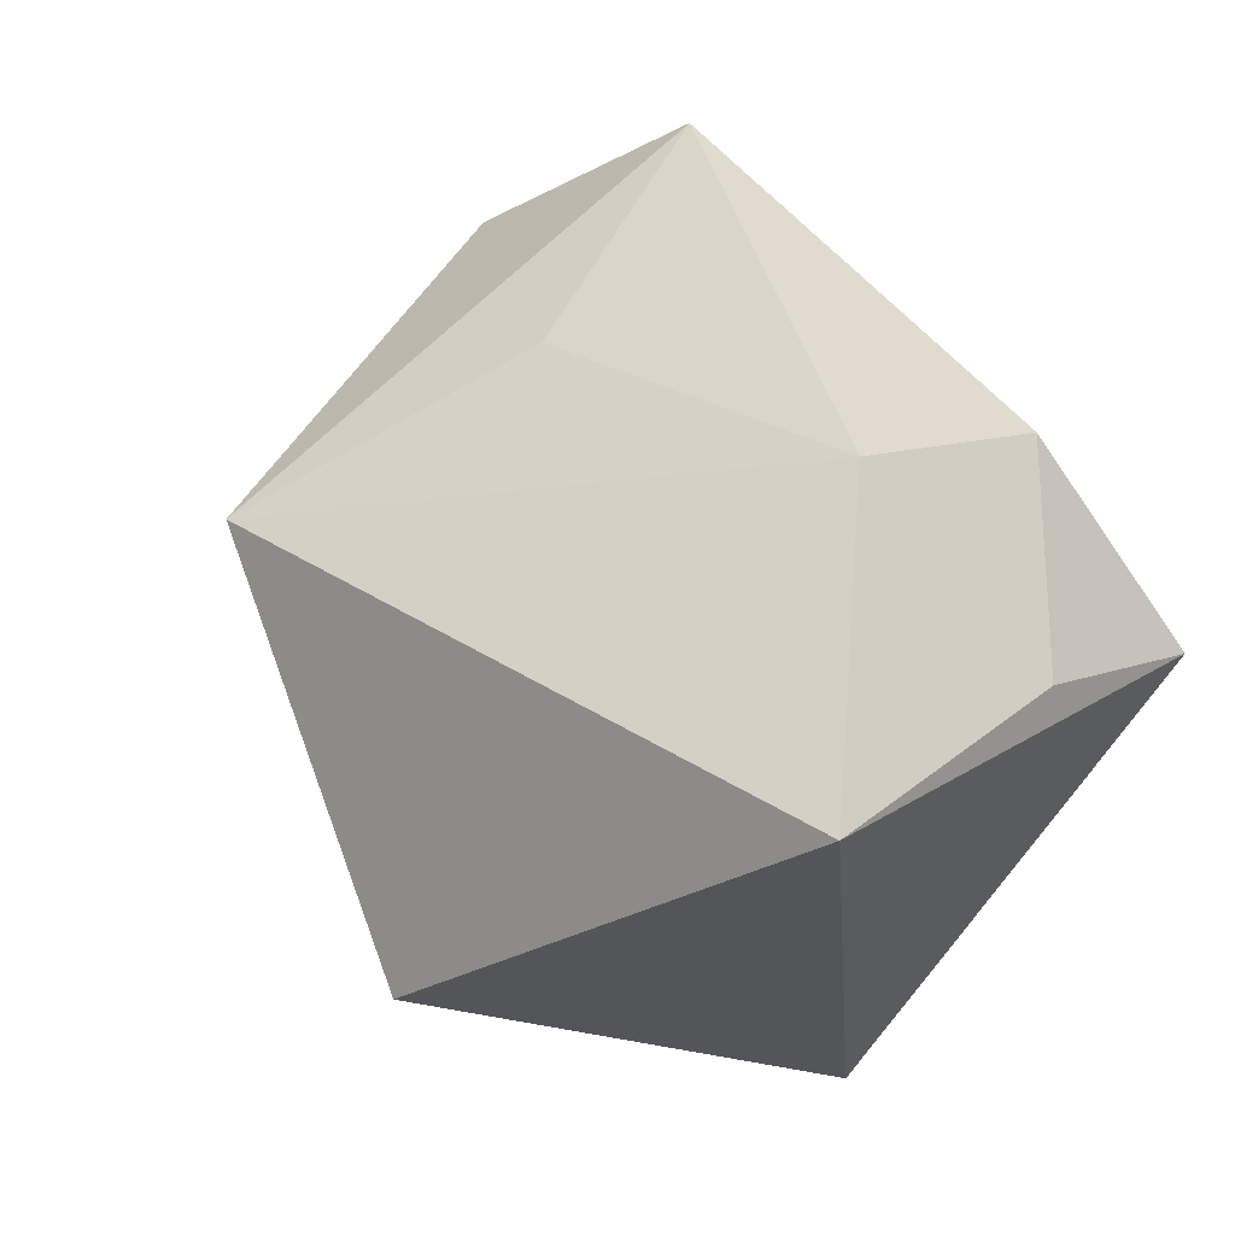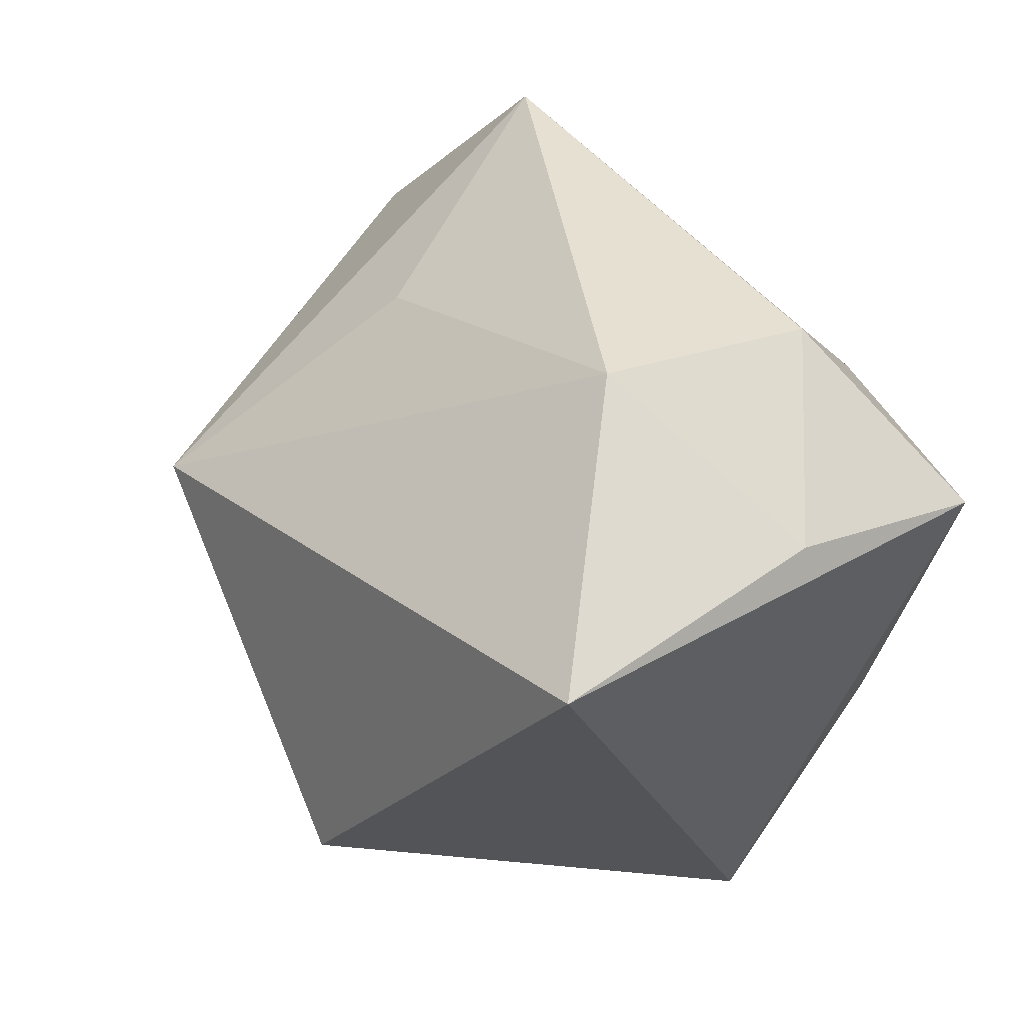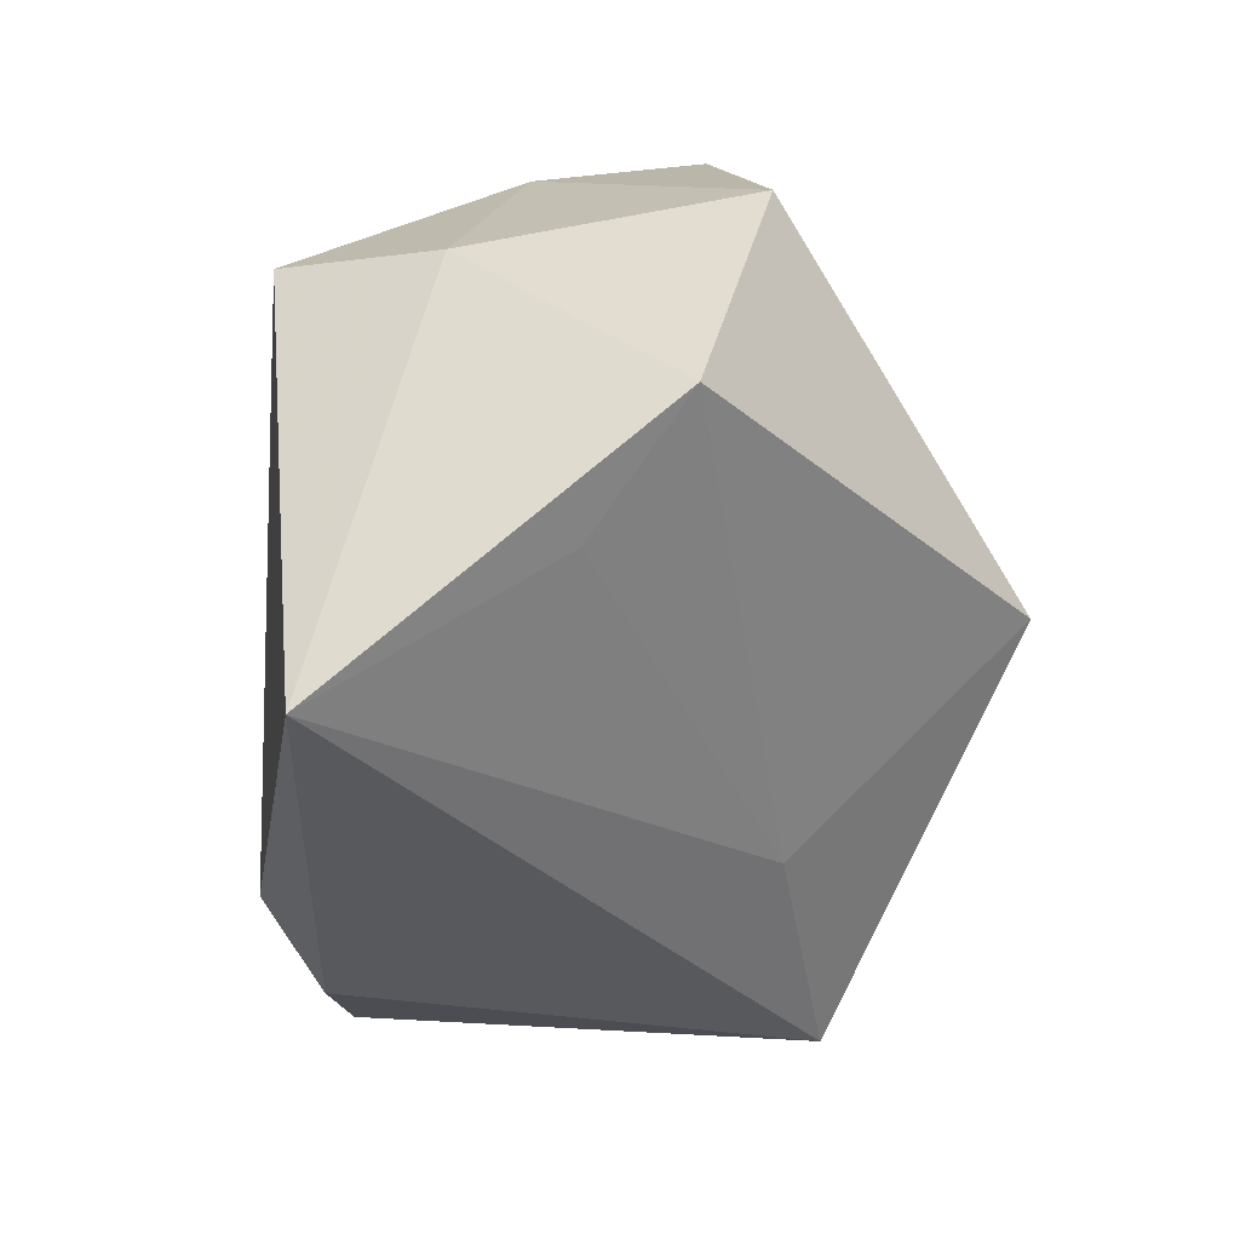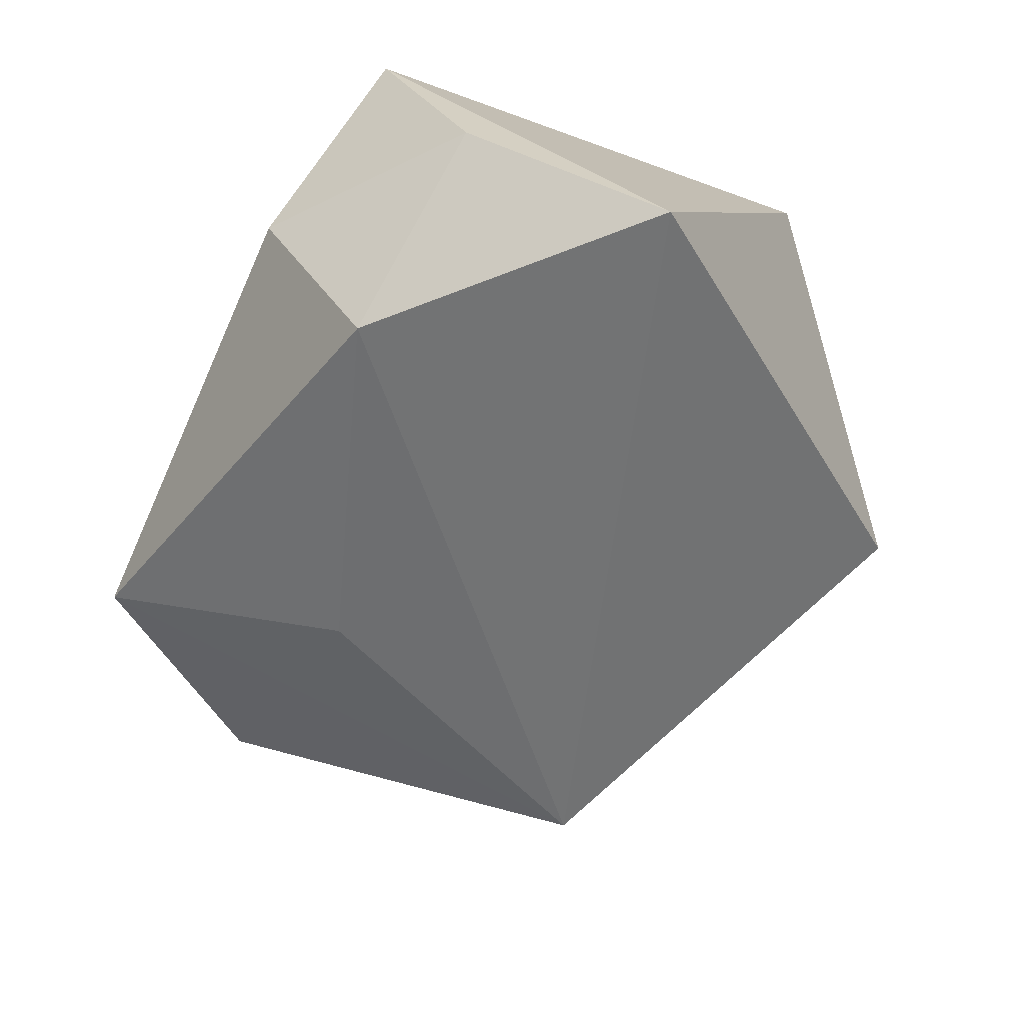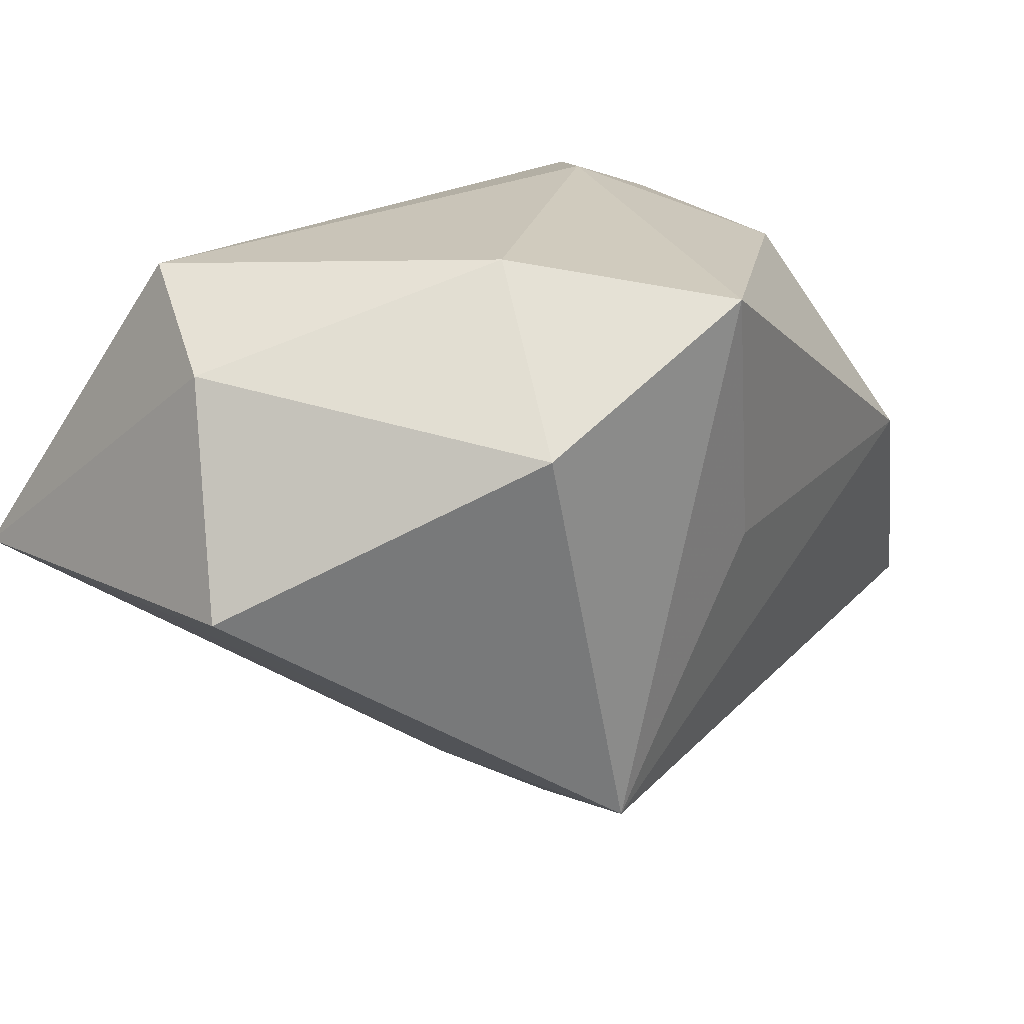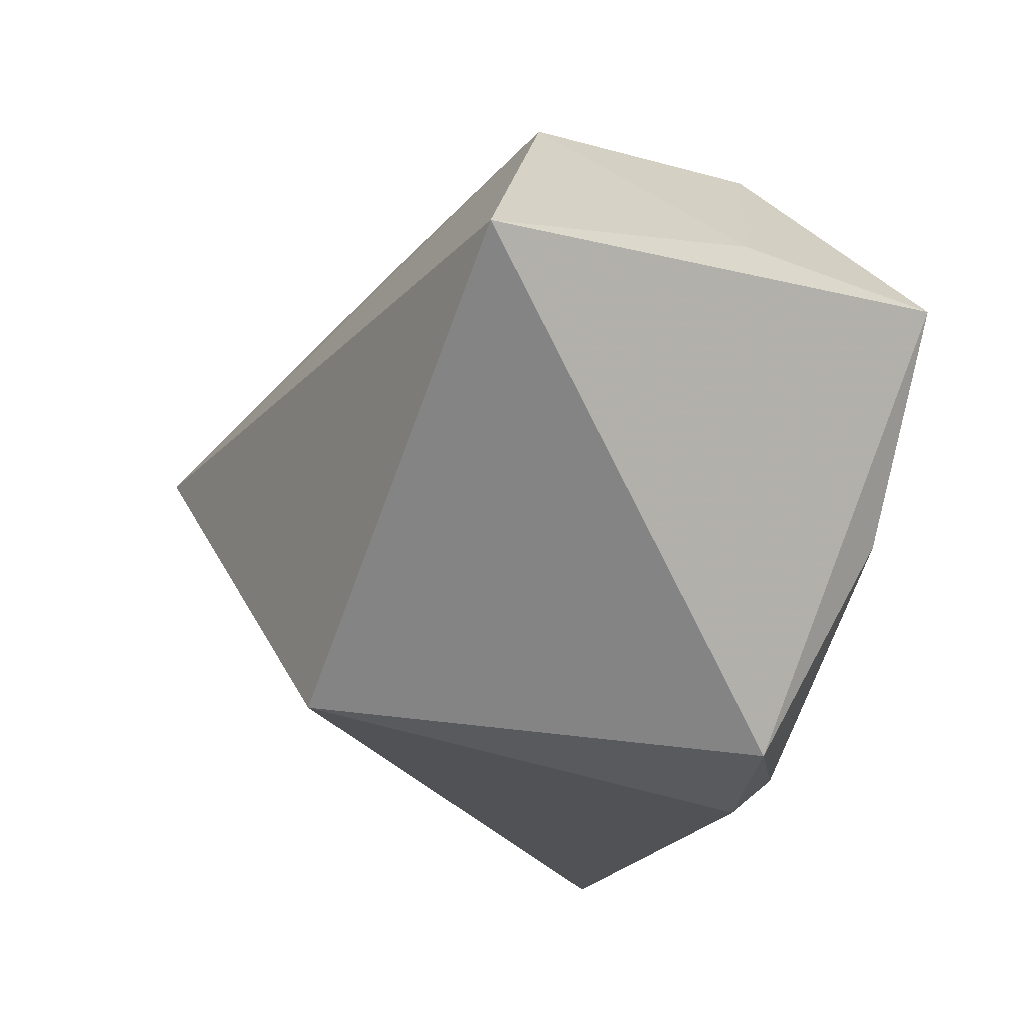
<metadata>
{"format":"obj","ext":"obj","renderer":"f3d","projection":"perspective","resolution":1024,"background":"white","views":[{"elev":-25.1,"azim":-139.0,"up":"+Y"},{"elev":-23.7,"azim":-125.8,"up":"+Y"},{"elev":14.1,"azim":79.2,"up":"+Y"},{"elev":-49.8,"azim":-61.4,"up":"+Z"},{"elev":65.0,"azim":137.1,"up":"+Y"},{"elev":-62.3,"azim":-118.1,"up":"+Y"}]}
</metadata>
<code>
v -0.03573 -0.00637 0.01864
v 0.0119 -0.03241 -0.01738
v -0.002439 -0.03326 0.01866
v -0.02763 0.002119 0.02251
v 0.03605 0.02555 -0.001836
v 0.01876 0.03153 0.02499
v -0.01104 -0.007876 0.02456
v 0.02405 0.03329 0.01348
v 0.01674 0.003076 -0.03216
v -0.007164 0.01354 -0.02286
v -0.03427 -0.03342 -0.02437
v -0.03626 -0.0158 -0.001326
v 0.008339 0.03531 -0.01347
v -0.01739 -0.01708 0.0227
v 0.007249 -0.01879 0.02668
v -0.001704 0.03531 0.003408
v -0.02409 0.01141 0.01677
v 0.007234 -0.0272 0.02181
v 0.0209 -0.01399 -0.01186
v -0.01382 0.03531 -0.01321
v 0.04191 0.005678 0.02668
v -0.03498 0.005671 0.0008707
v 0.03637 0.01466 0.006304
v -0.0335 -0.004101 -0.01949
f 2 11 9
f 3 11 2
f 19 21 2
f 2 9 19
f 20 9 10
f 21 6 15
f 4 6 17
f 20 22 17
f 20 17 16
f 16 17 6
f 5 19 9
f 24 22 20
f 20 10 24
f 24 9 11
f 24 10 9
f 4 17 1
f 1 17 22
f 11 3 1
f 21 15 18
f 18 15 3
f 2 21 18
f 18 3 2
f 7 6 4
f 7 15 6
f 8 6 21
f 21 5 8
f 8 16 6
f 21 19 23
f 23 5 21
f 19 5 23
f 11 1 12
f 12 1 22
f 12 24 11
f 22 24 12
f 3 15 14
f 14 1 3
f 15 7 14
f 4 1 14
f 14 7 4
f 20 16 13
f 16 8 13
f 13 8 5
f 13 9 20
f 13 5 9

</code>
